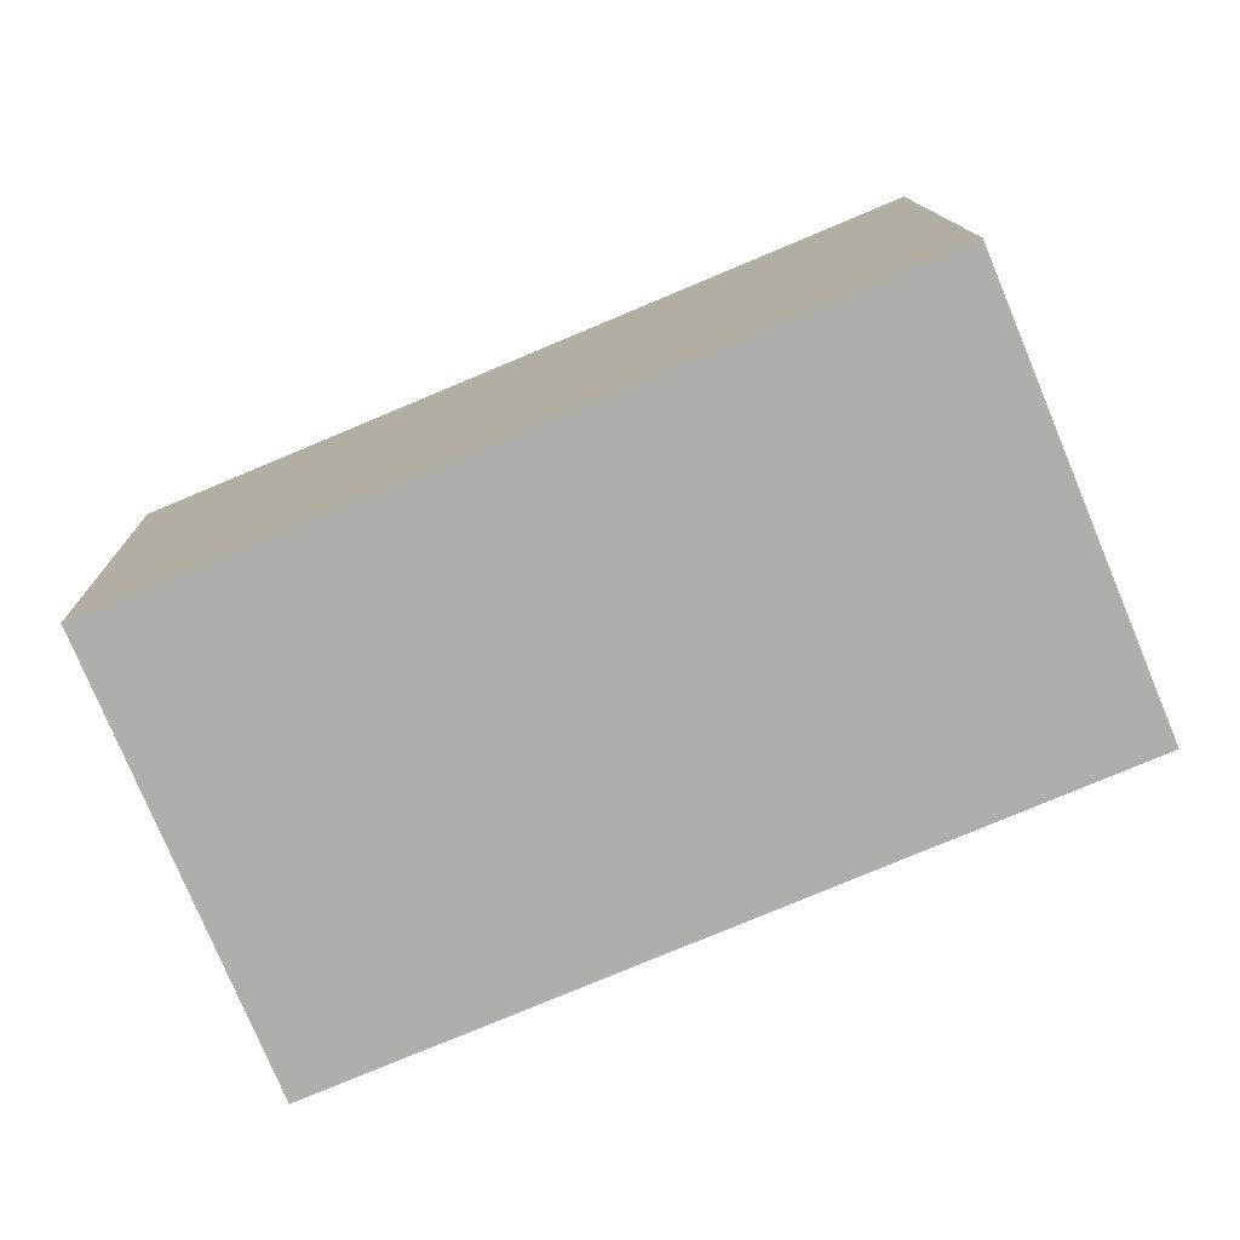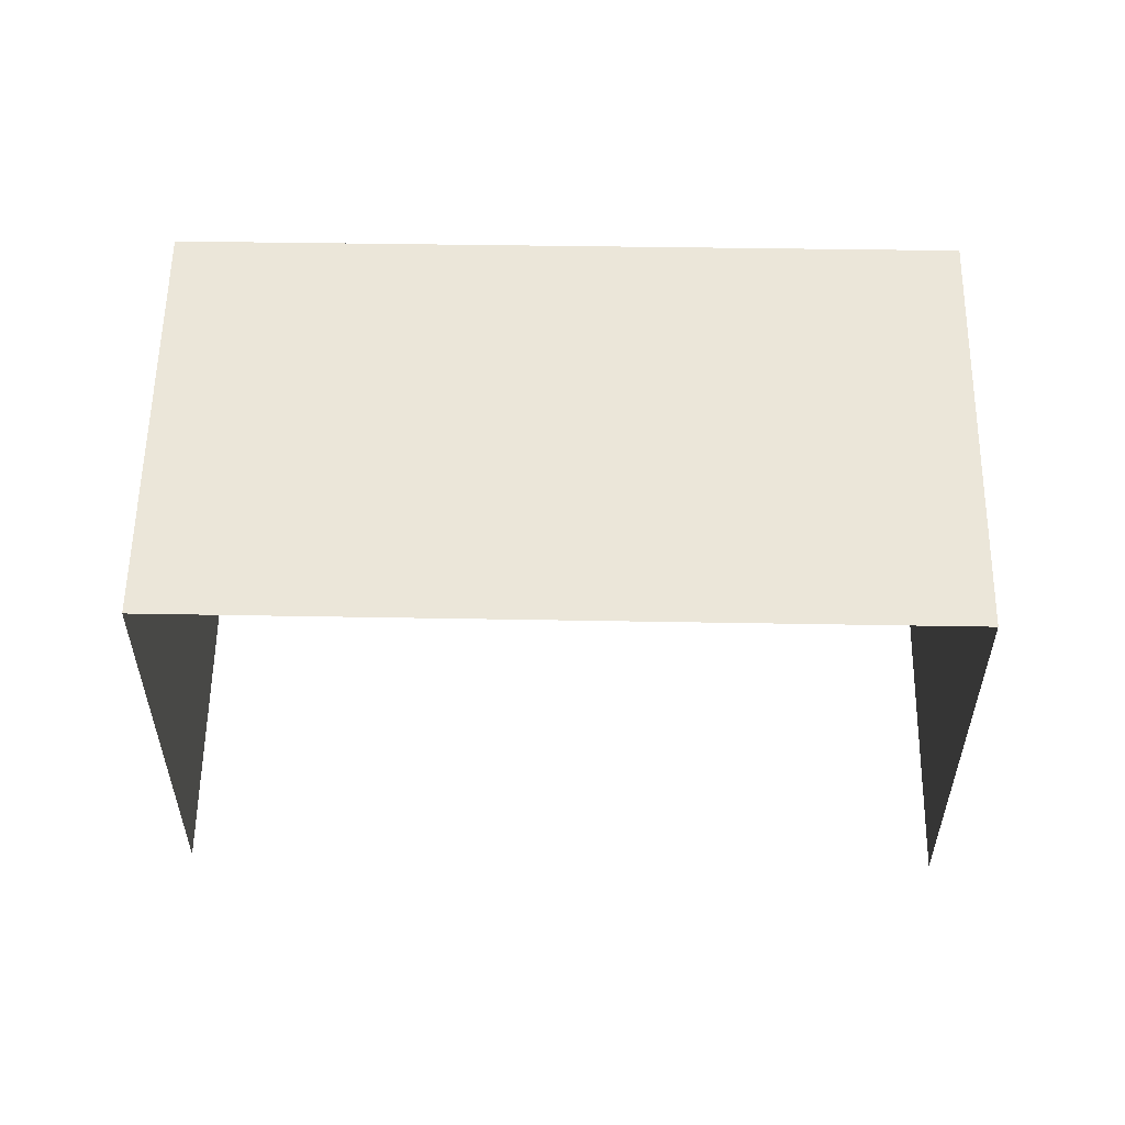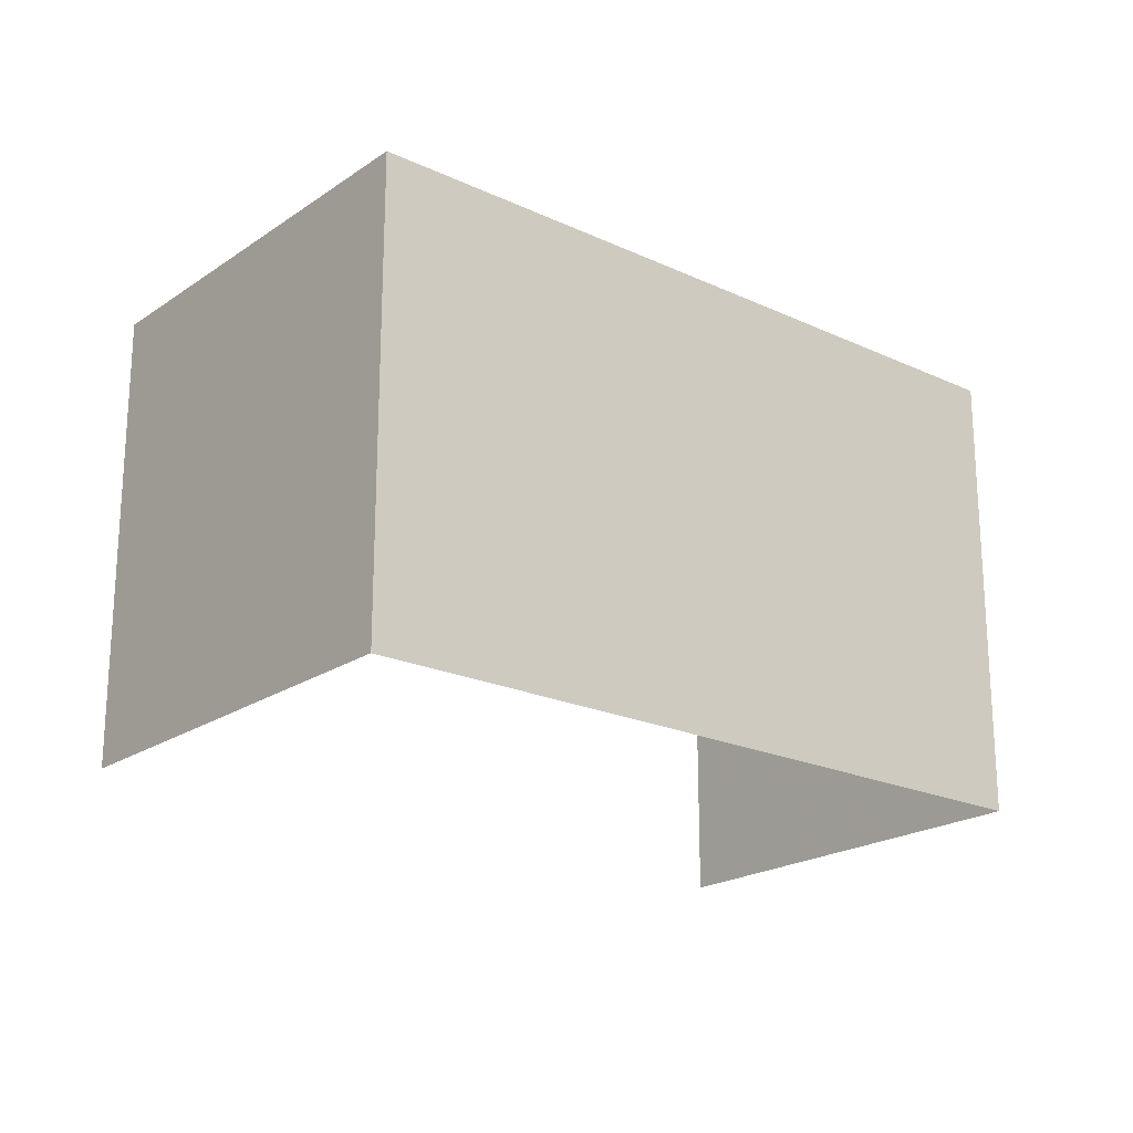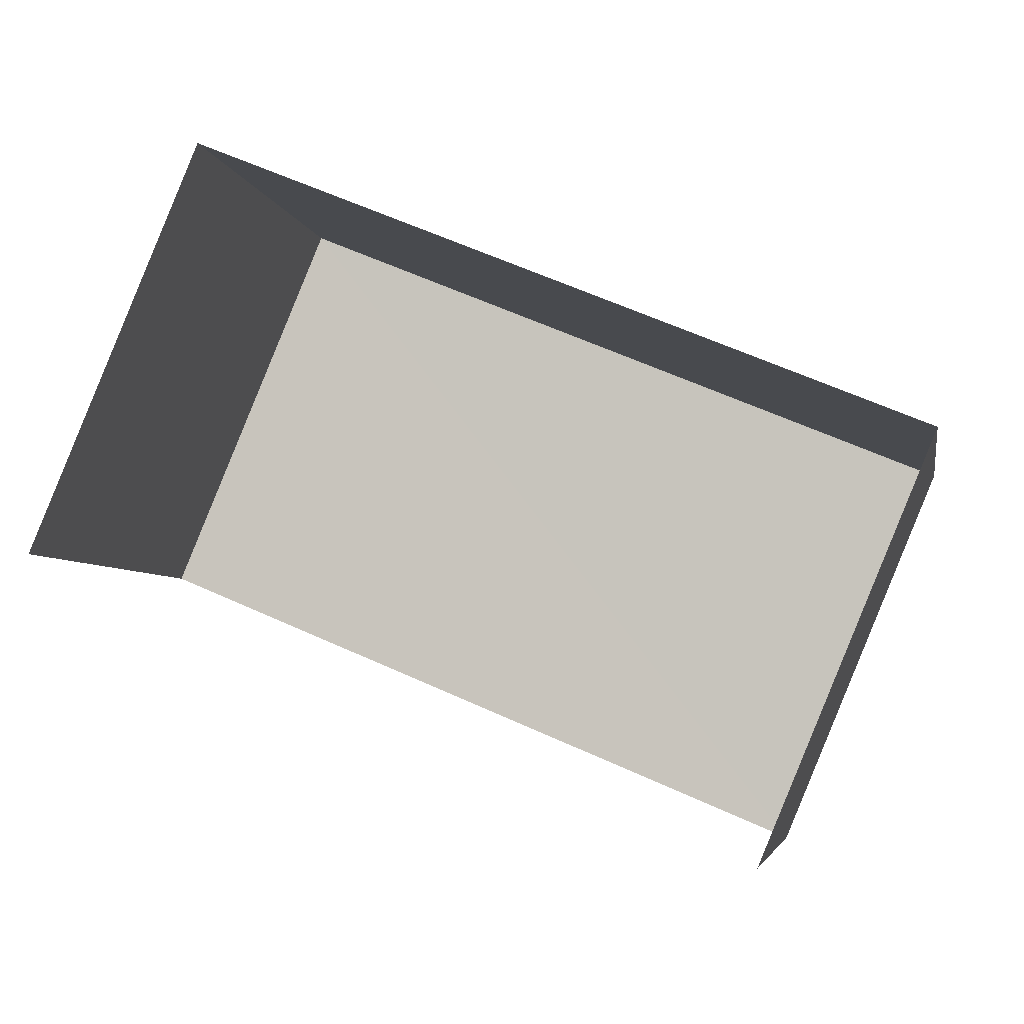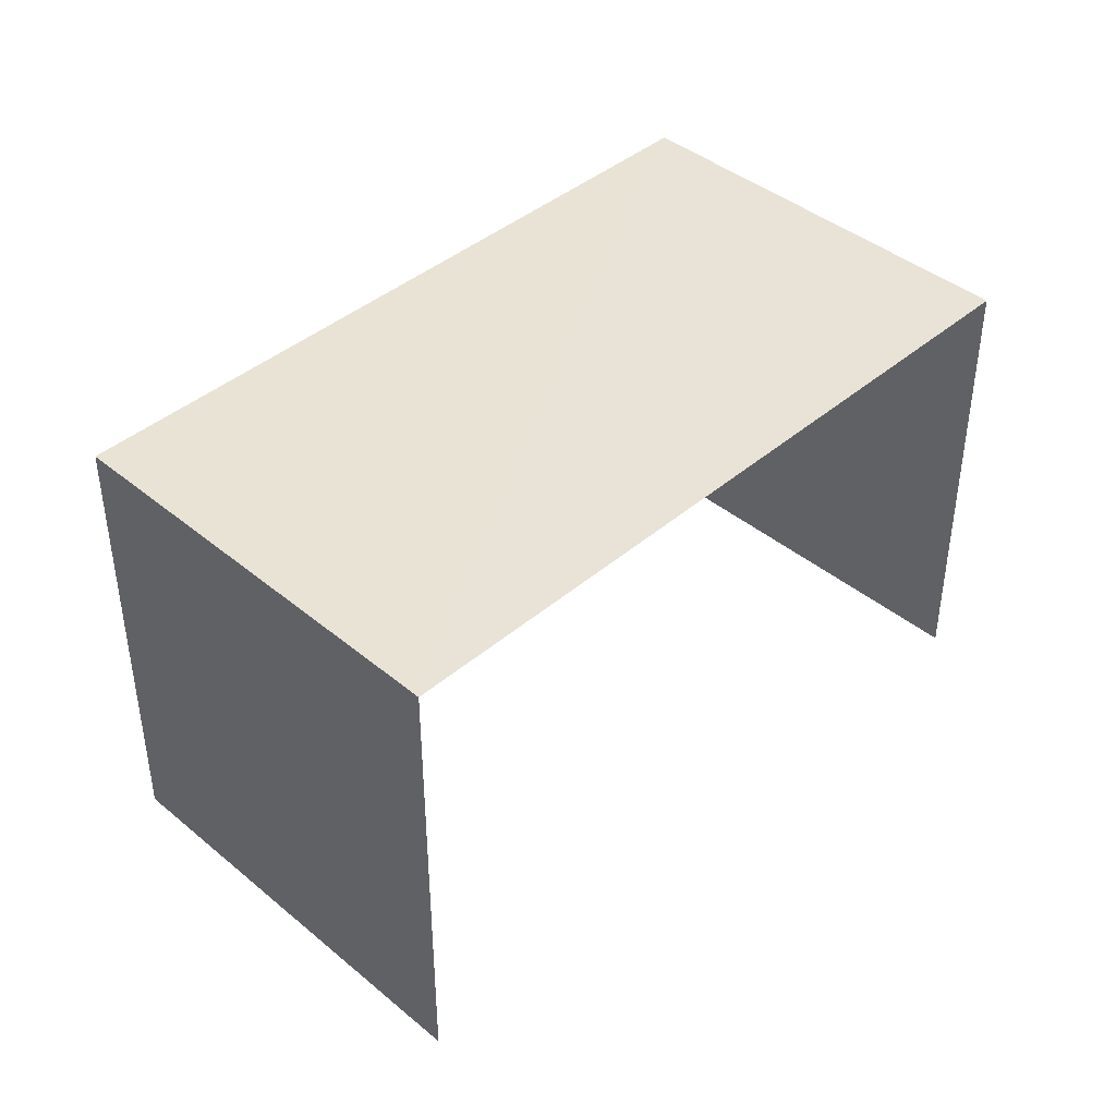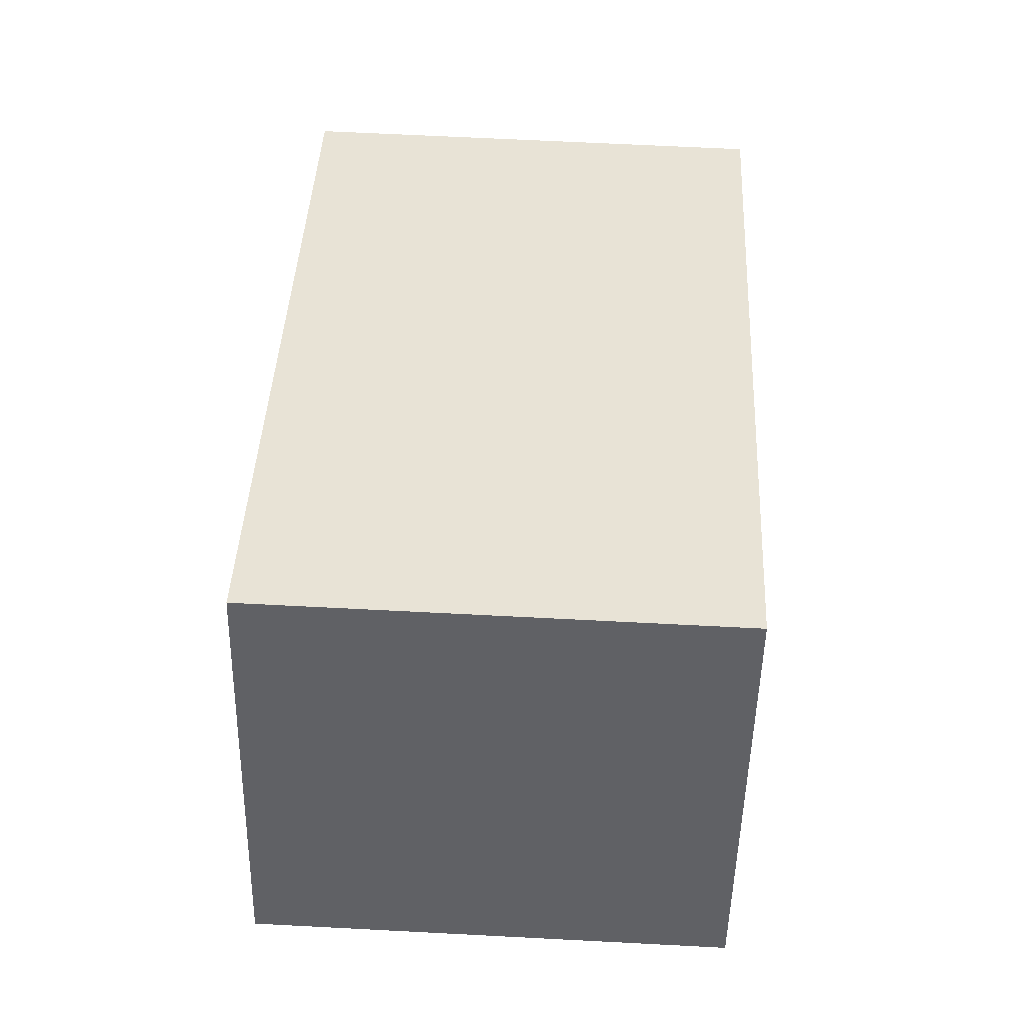
<metadata>
{"format":"obj","ext":"obj","renderer":"f3d","projection":"perspective","resolution":1024,"background":"white","views":[{"elev":12.6,"azim":-1.5,"up":"+Y"},{"elev":55.9,"azim":23.5,"up":"+Z"},{"elev":-20.8,"azim":162.6,"up":"+Z"},{"elev":-4.7,"azim":-169.6,"up":"+Y"},{"elev":42.0,"azim":-23.0,"up":"+Z"},{"elev":63.8,"azim":92.9,"up":"+Y"}]}
</metadata>
<code>
v -2.201e+05 -1.239e+05 38.34
v -2.201e+05 -1.239e+05 38.34
v -2.201e+05 -1.239e+05 38.34
v -2.201e+05 -1.239e+05 38.34
v -2.201e+05 -1.239e+05 41.07
v -2.201e+05 -1.239e+05 41.07
v -2.201e+05 -1.239e+05 41.07
v -2.201e+05 -1.239e+05 41.07
f 1 2 3
f 4 1 3
f 8 3 2
f 8 7 3
f 5 6 7
f 8 5 7
f 5 1 4
f 6 5 4
f 5 2 1
f 5 8 2
f 6 4 3
f 7 6 3

</code>
